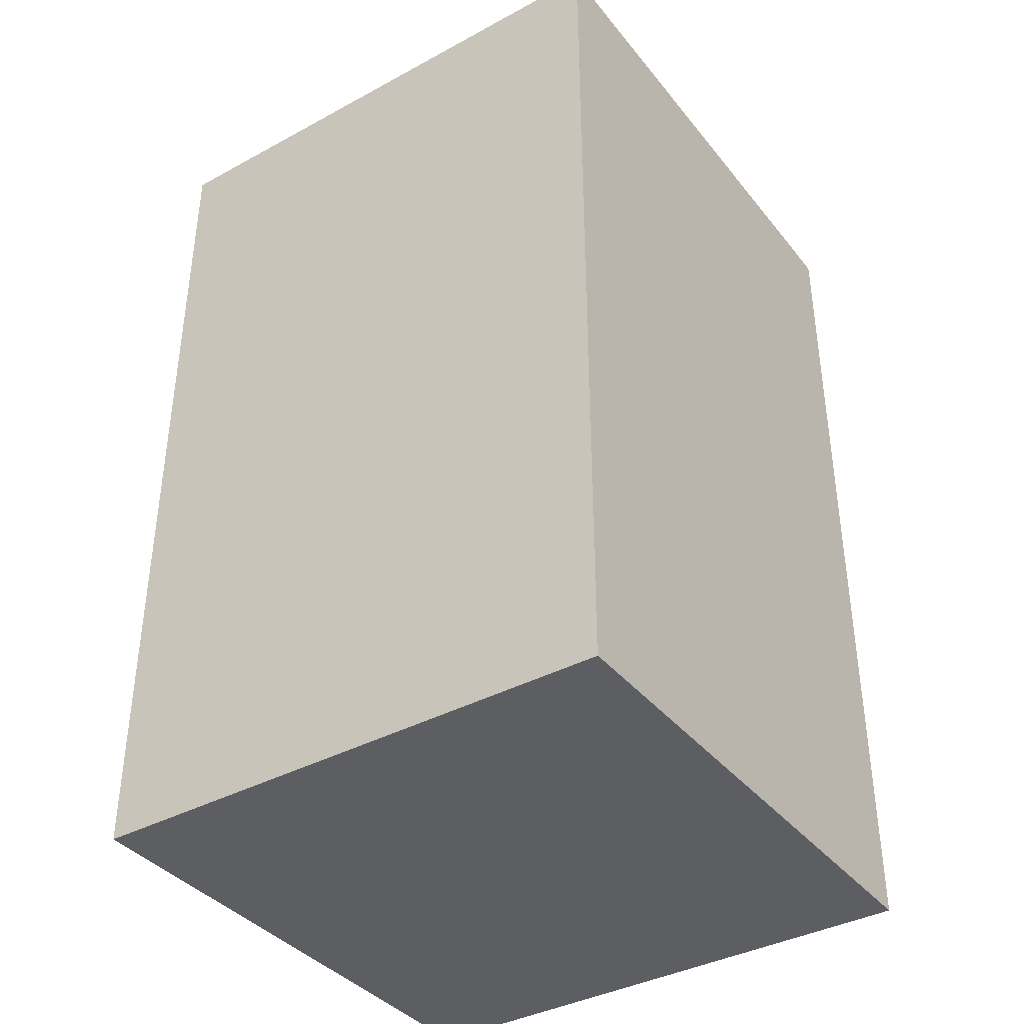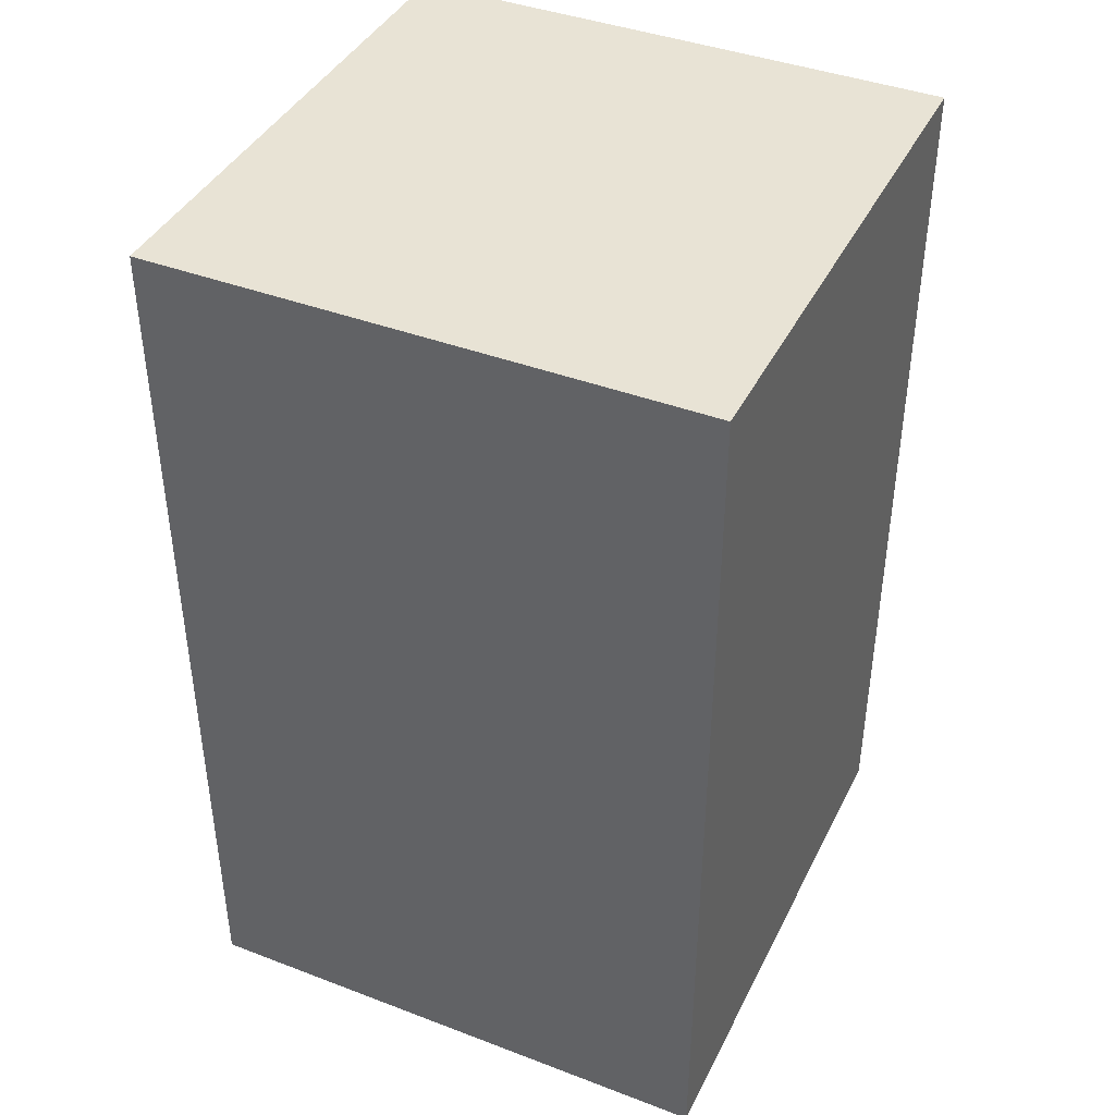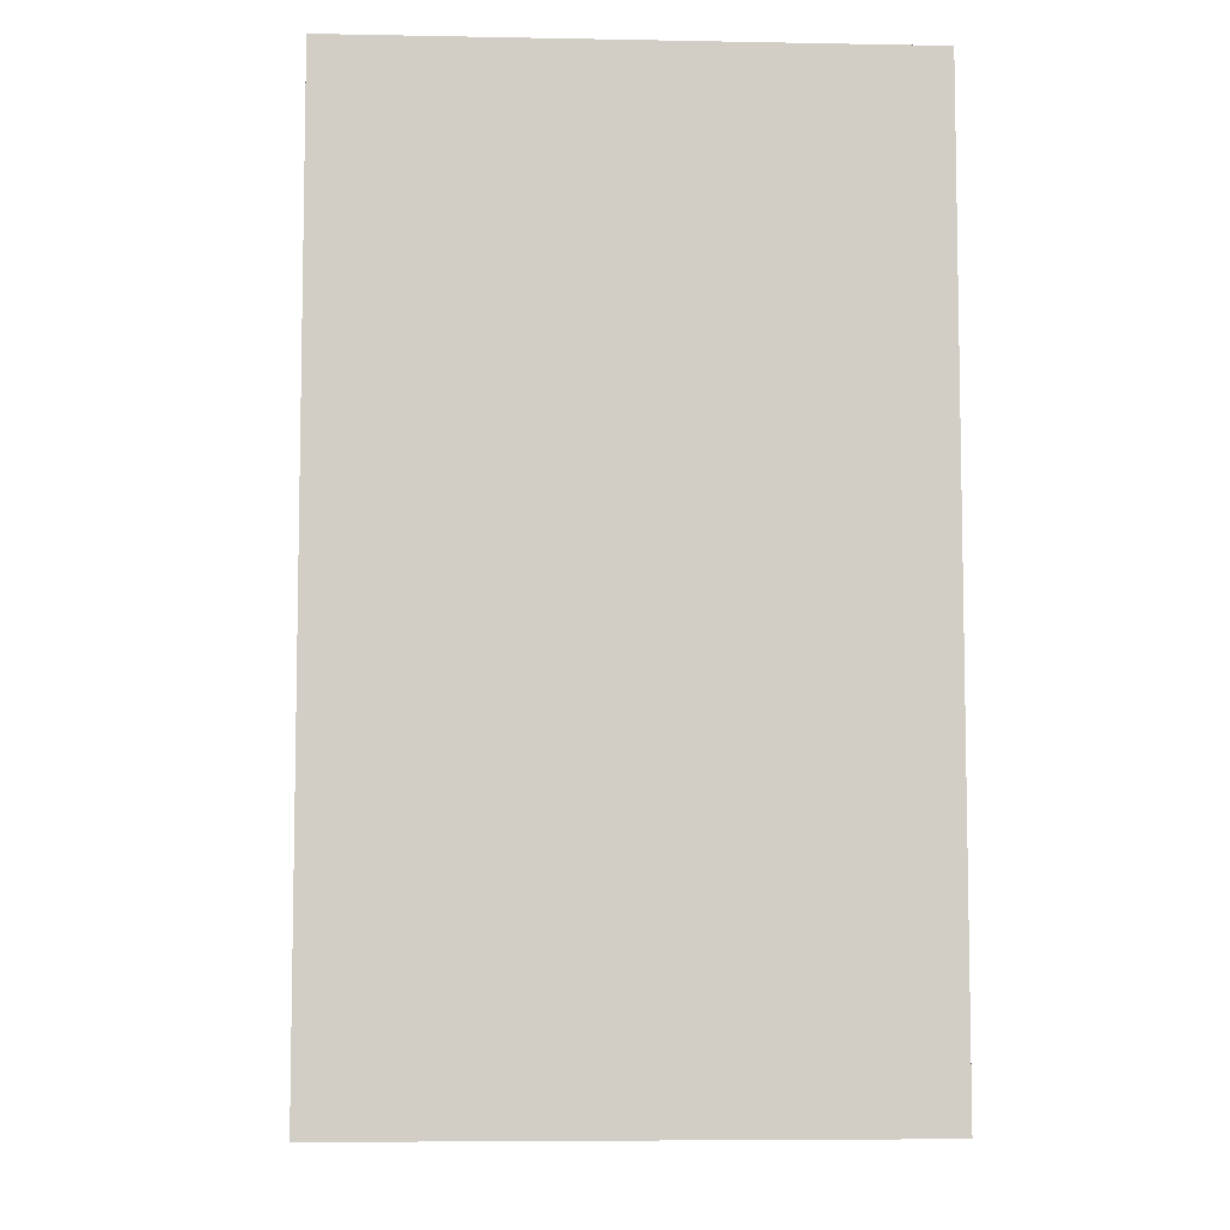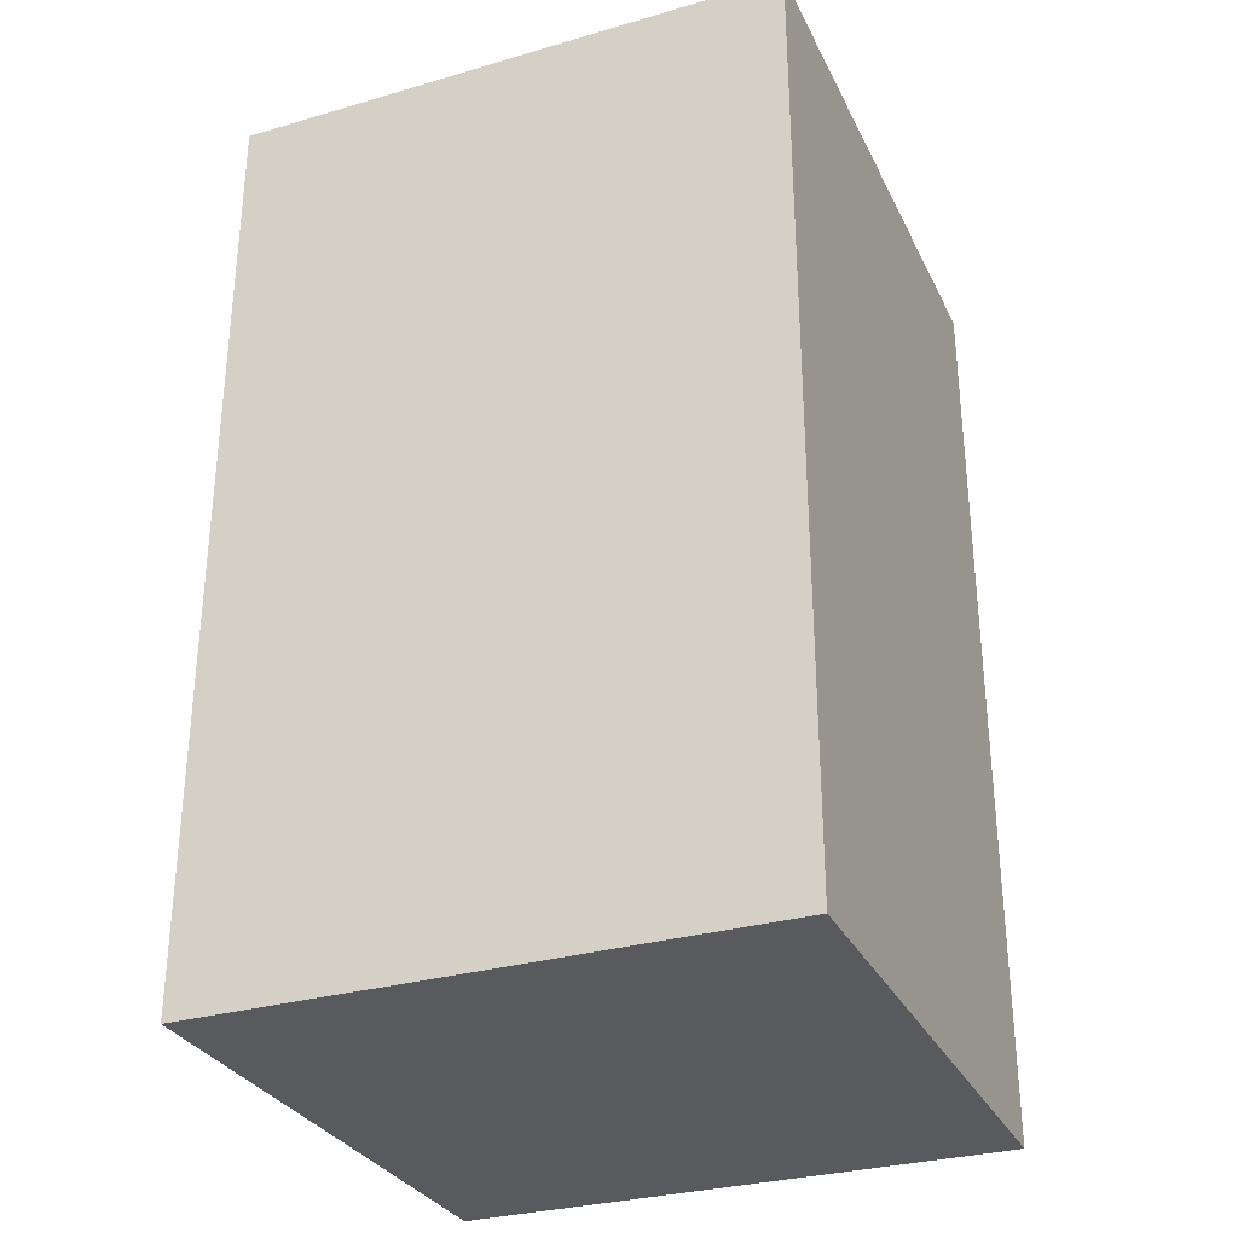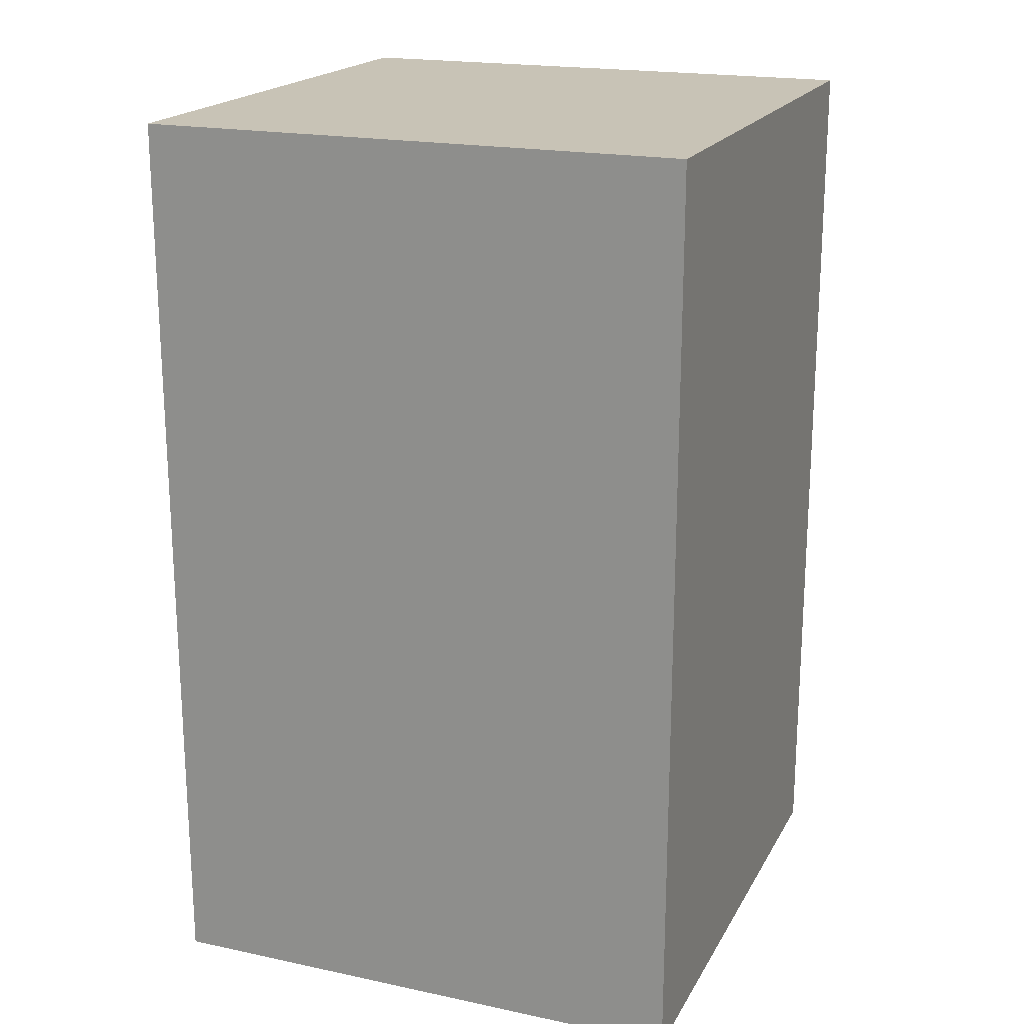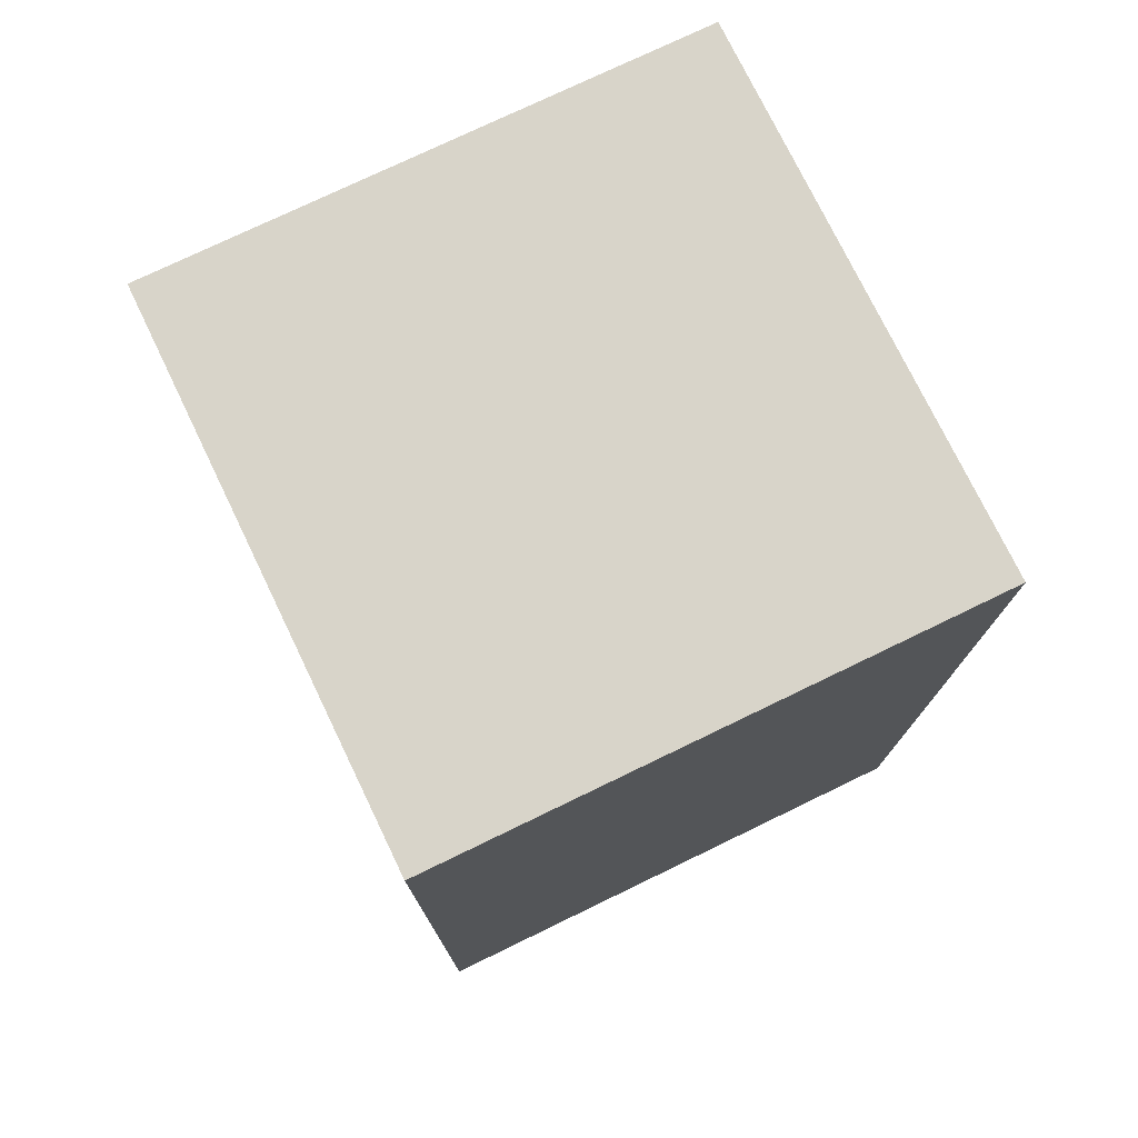
<metadata>
{"format":"obj","ext":"obj","renderer":"f3d","projection":"perspective","resolution":1024,"background":"white","views":[{"elev":-38.5,"azim":124.3,"up":"+Z"},{"elev":41.1,"azim":-155.2,"up":"+Z"},{"elev":-6.8,"azim":-3.1,"up":"+Z"},{"elev":-30.8,"azim":-157.4,"up":"+Z"},{"elev":19.5,"azim":111.5,"up":"+Z"},{"elev":75.7,"azim":154.2,"up":"+Z"}]}
</metadata>
<code>
o Cube
v -0.12 -0.12 0.2
v -0.12 -0.12 -0.2
v 0.12 -0.12 -0.2
v 0.12 -0.12 0.2
v -0.12 0.12 0.2
v -0.12 0.12 -0.2
v 0.12 0.12 -0.2
v 0.12 0.12 0.2
f 1 2 3 4
f 5 8 7 6
f 1 5 6 2
f 2 6 7 3
f 3 7 8 4
f 5 1 4 8

</code>
